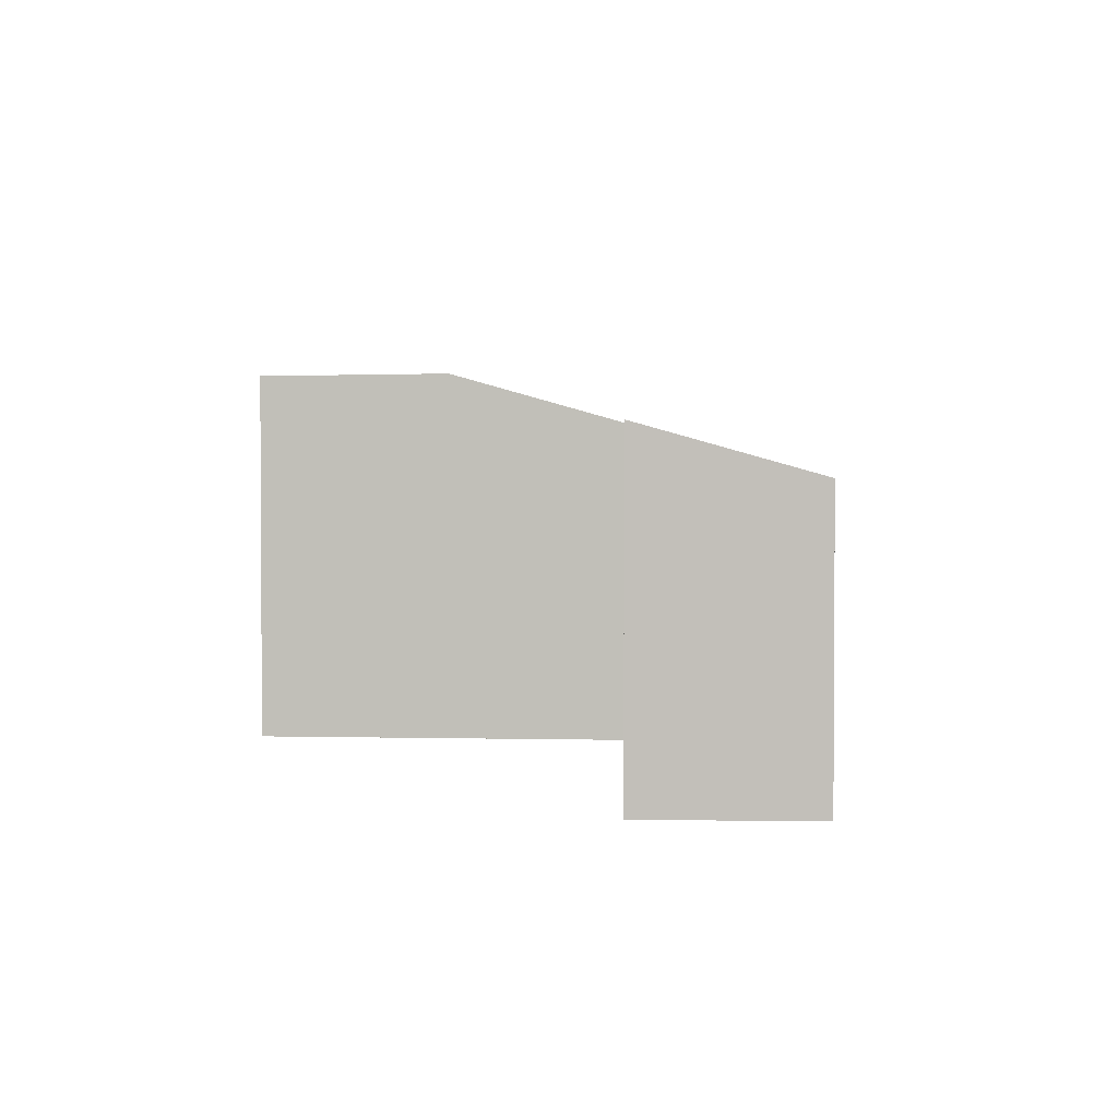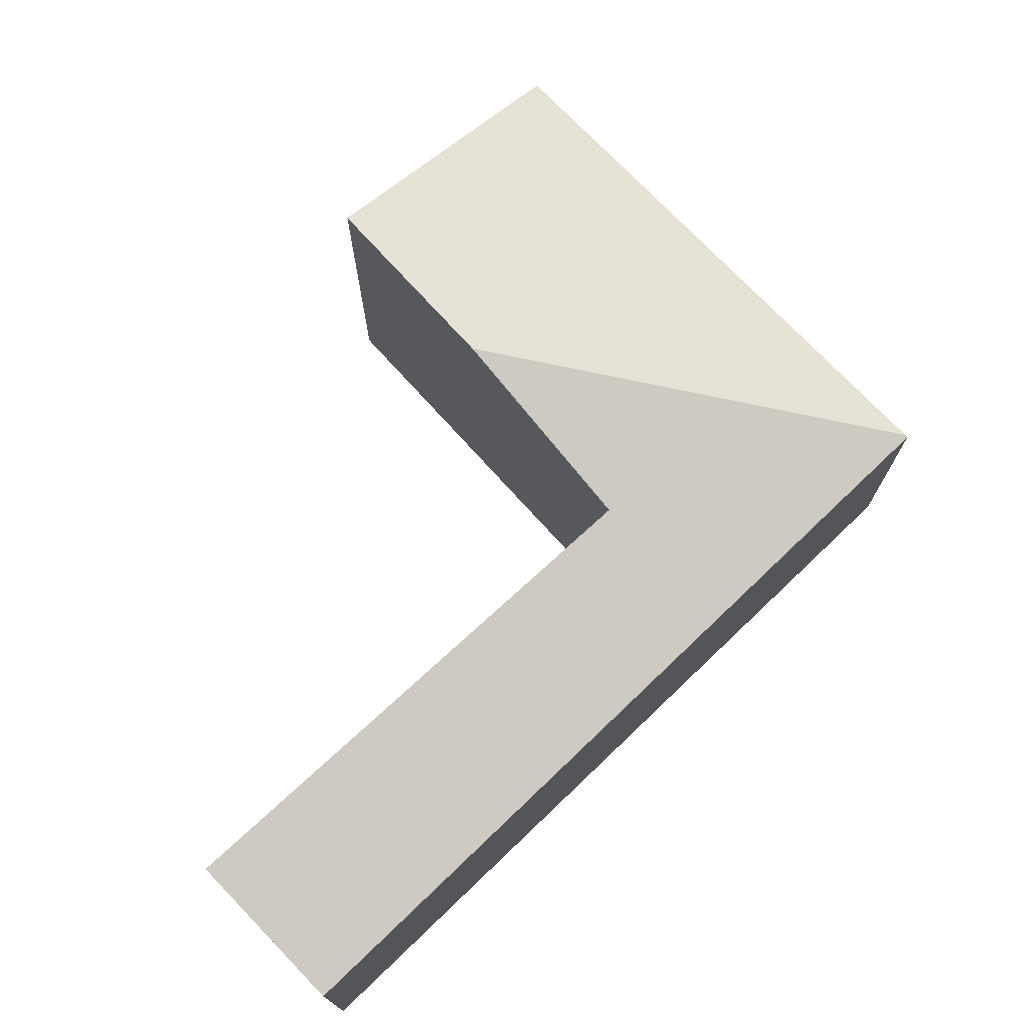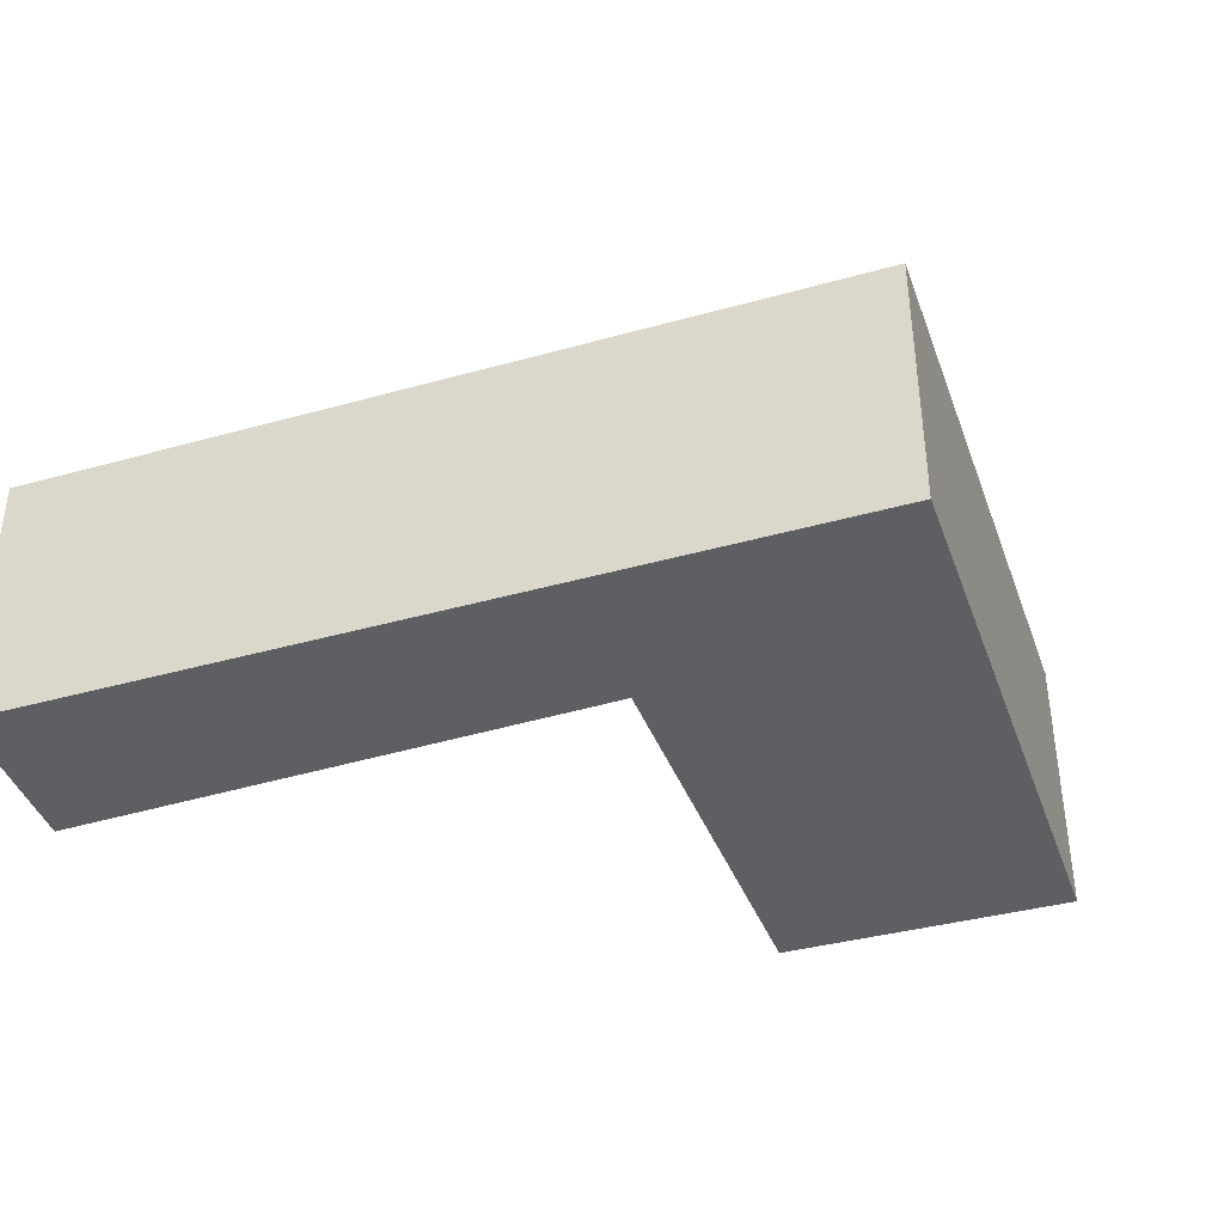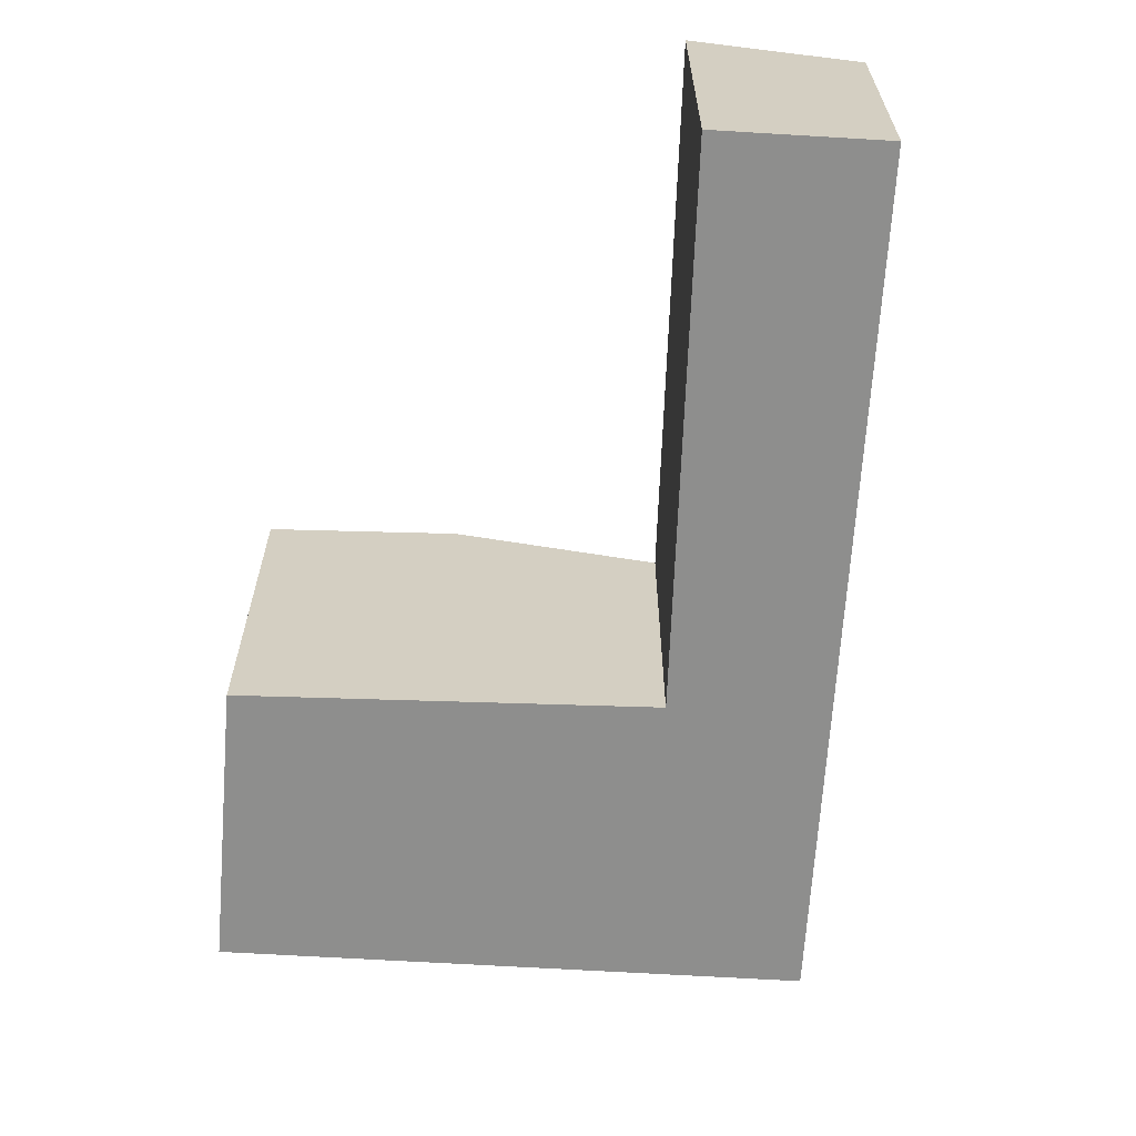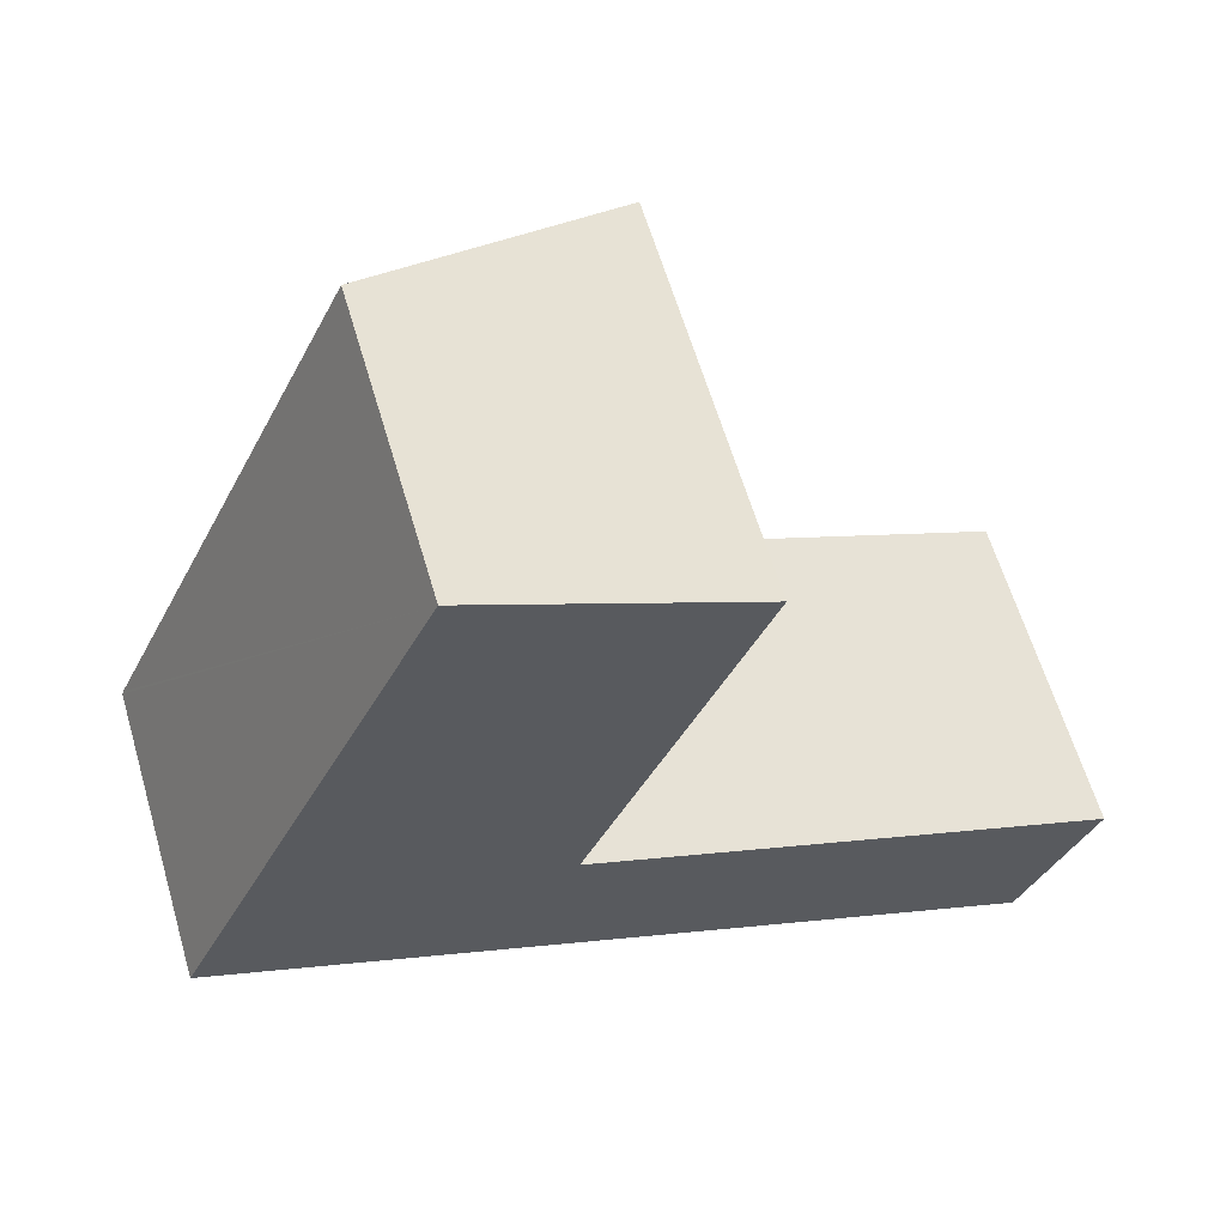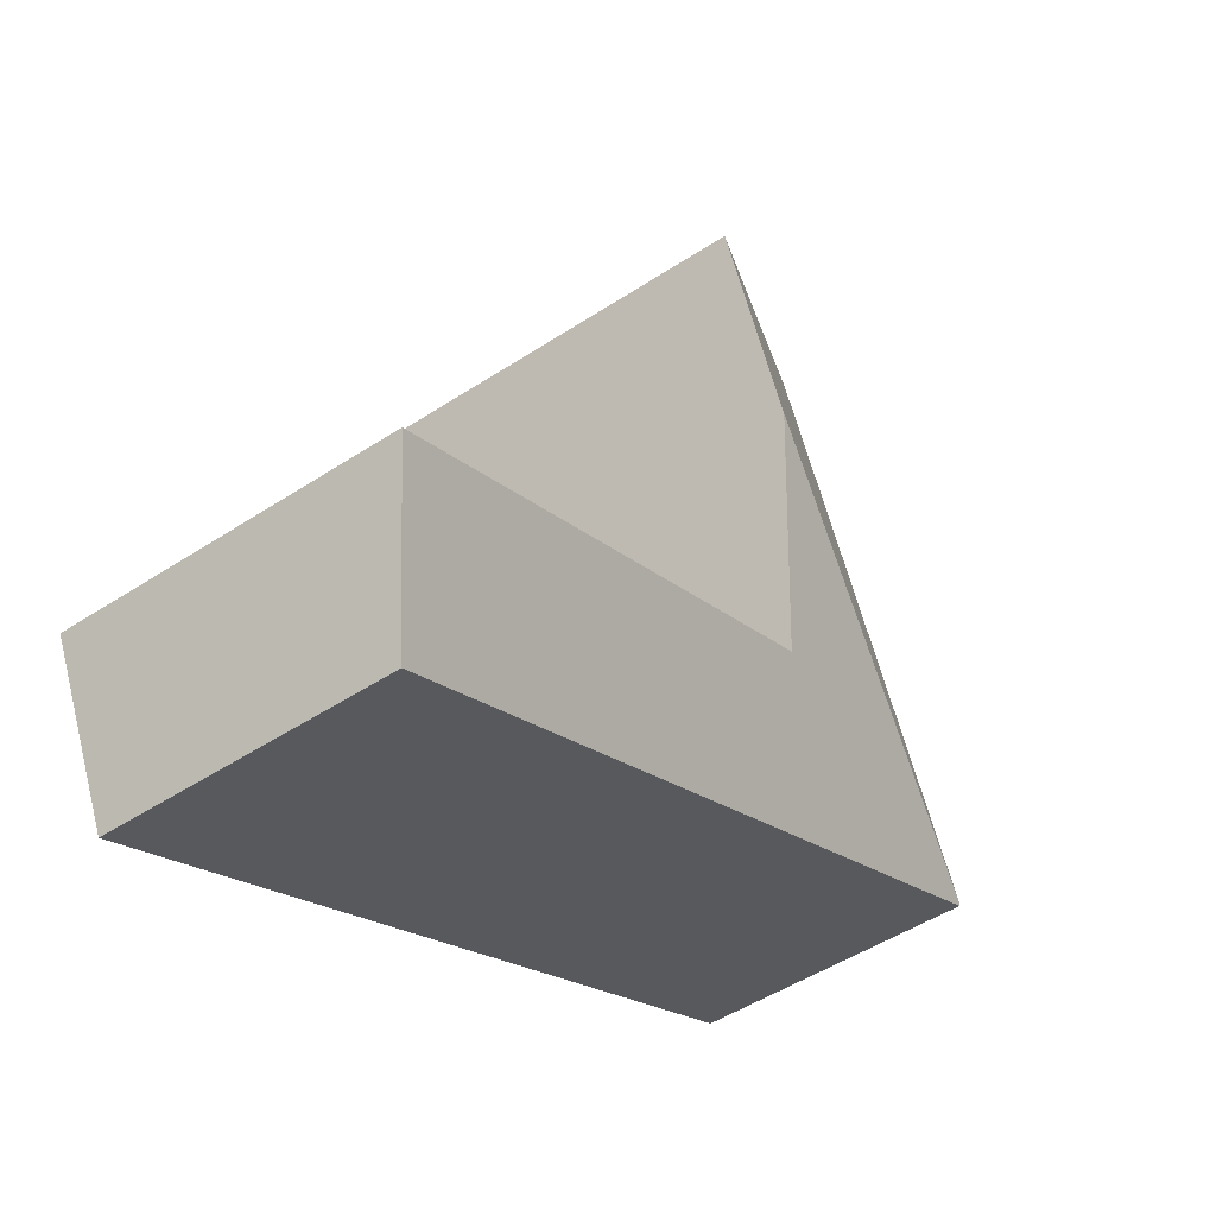
<metadata>
{"format":"obj","ext":"obj","renderer":"f3d","projection":"perspective","resolution":1024,"background":"white","views":[{"elev":2.4,"azim":118.3,"up":"+Y"},{"elev":74.4,"azim":161.1,"up":"+Y"},{"elev":-41.2,"azim":-136.3,"up":"+Y"},{"elev":-64.8,"azim":111.4,"up":"+Y"},{"elev":61.5,"azim":-16.4,"up":"+Z"},{"elev":-48.6,"azim":126.3,"up":"+Z"}]}
</metadata>
<code>
v  3.397 3.061 1.71
v  1.95 2.234 4.207
v  4.028 3.045 3.181
v  0.011 2.234 0.023
v  6.239 2.227 -2.89
v  2.719 2.58 0.132
v  6.811 2.608 -1.655
v  0 2.227 1.364e-16
v  4.028 -1.948e-16 3.181
v  1.95 -2.576e-16 4.207
v  6.811 1.013e-16 -1.655
v  2.719 -8.083e-18 0.132
v  3.397 -1.047e-16 1.71
v  6.239 1.77e-16 -2.89
v  0 0 0
v  0.011 -1.408e-18 0.023
g defaultobject
f 1 2 3
f 2 1 4
f 5 6 7
f 6 5 8
f 6 8 4
f 4 1 6
f 2 9 3
f 9 2 10
f 6 11 7
f 11 6 12
f 9 1 3
f 1 9 6
f 6 9 12
f 12 9 13
f 11 5 7
f 5 11 14
f 14 8 5
f 8 14 15
f 4 10 2
f 10 4 8
f 10 8 16
f 16 8 15
f 14 11 15
f 12 15 11
f 13 15 12
f 16 15 13
f 10 16 13
f 9 10 13

</code>
